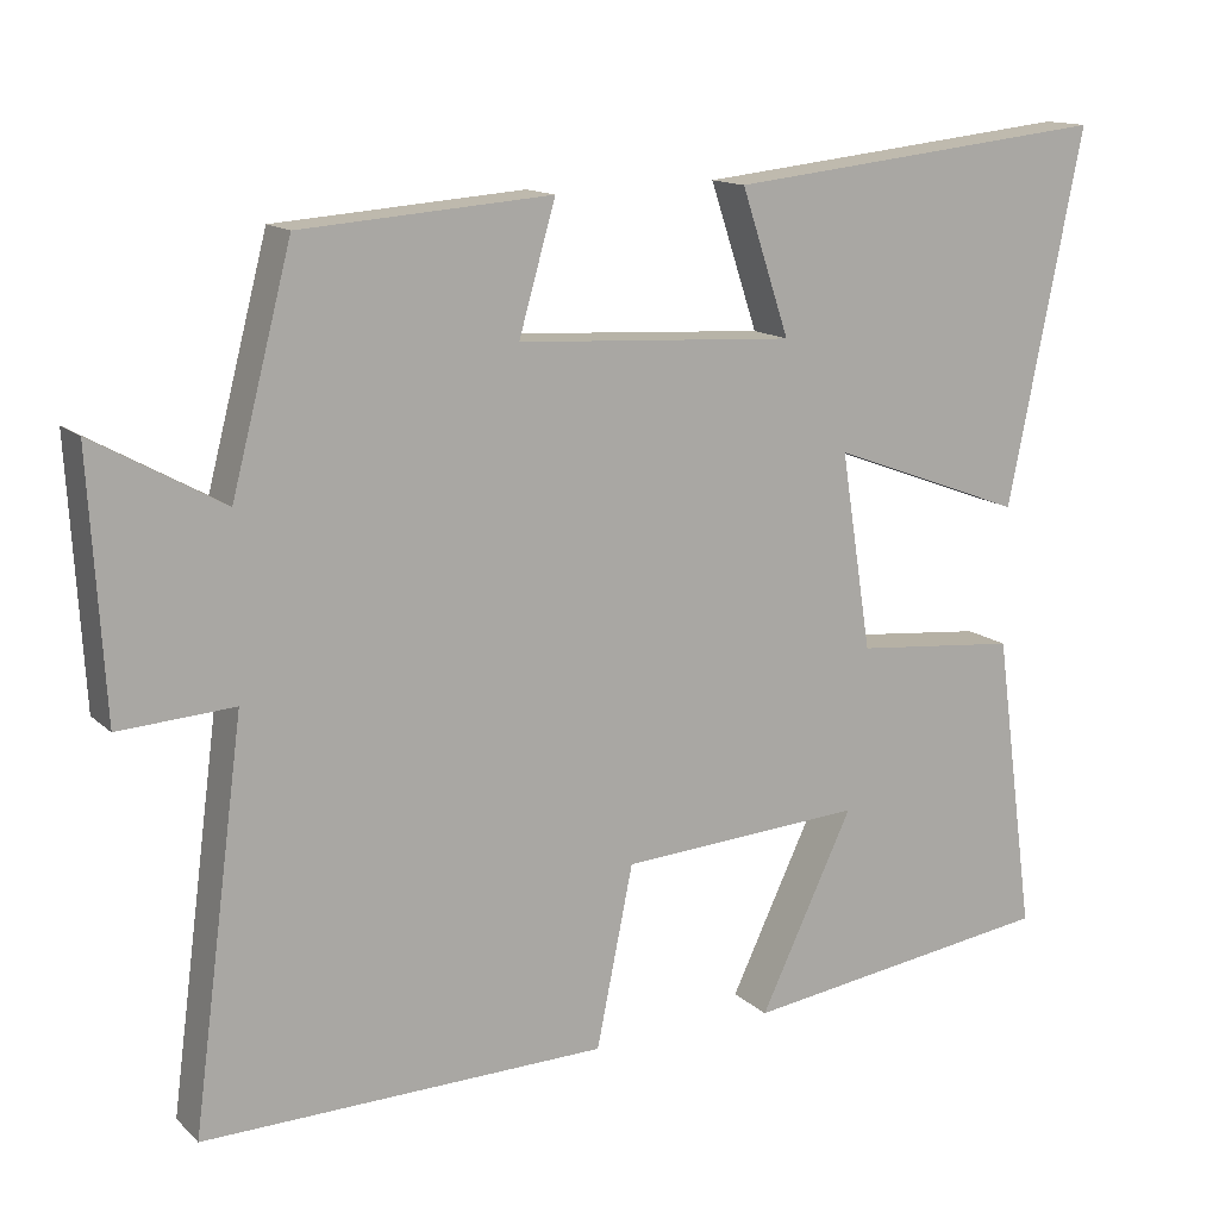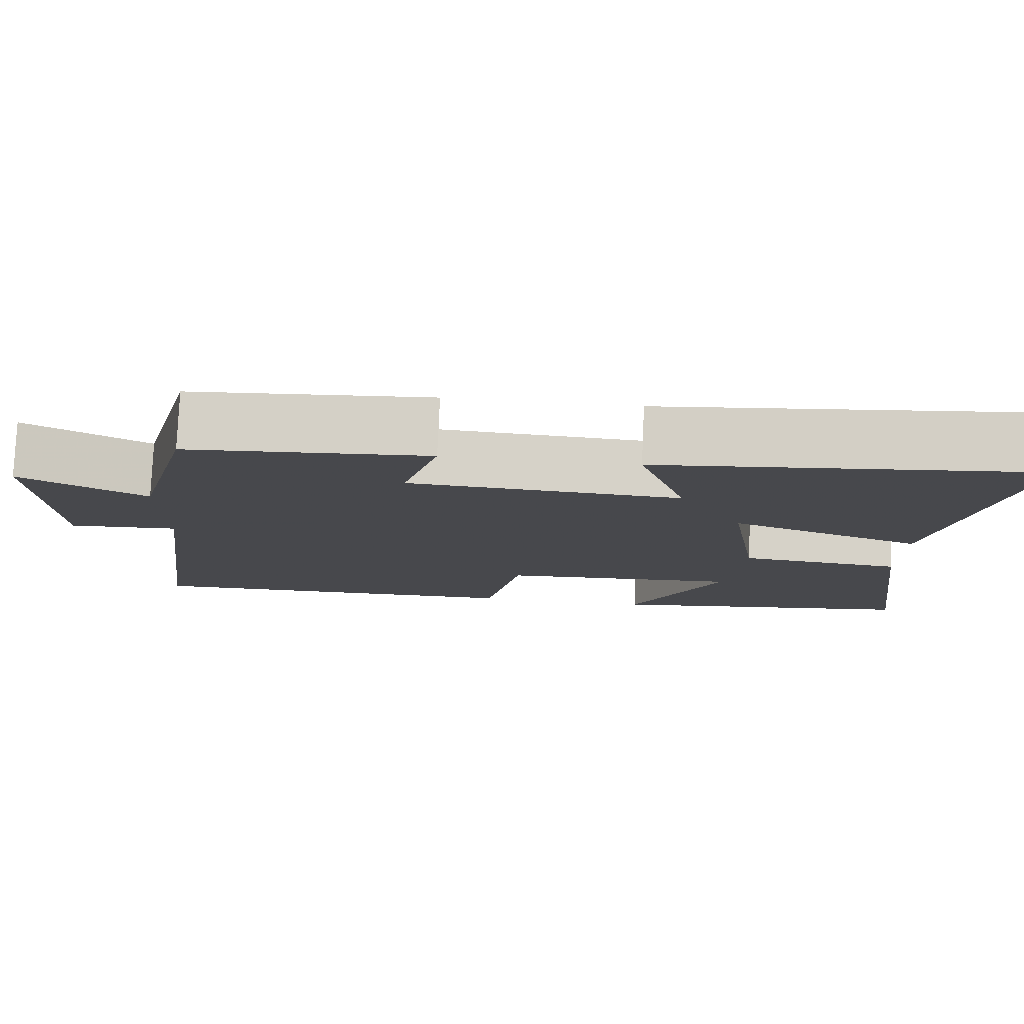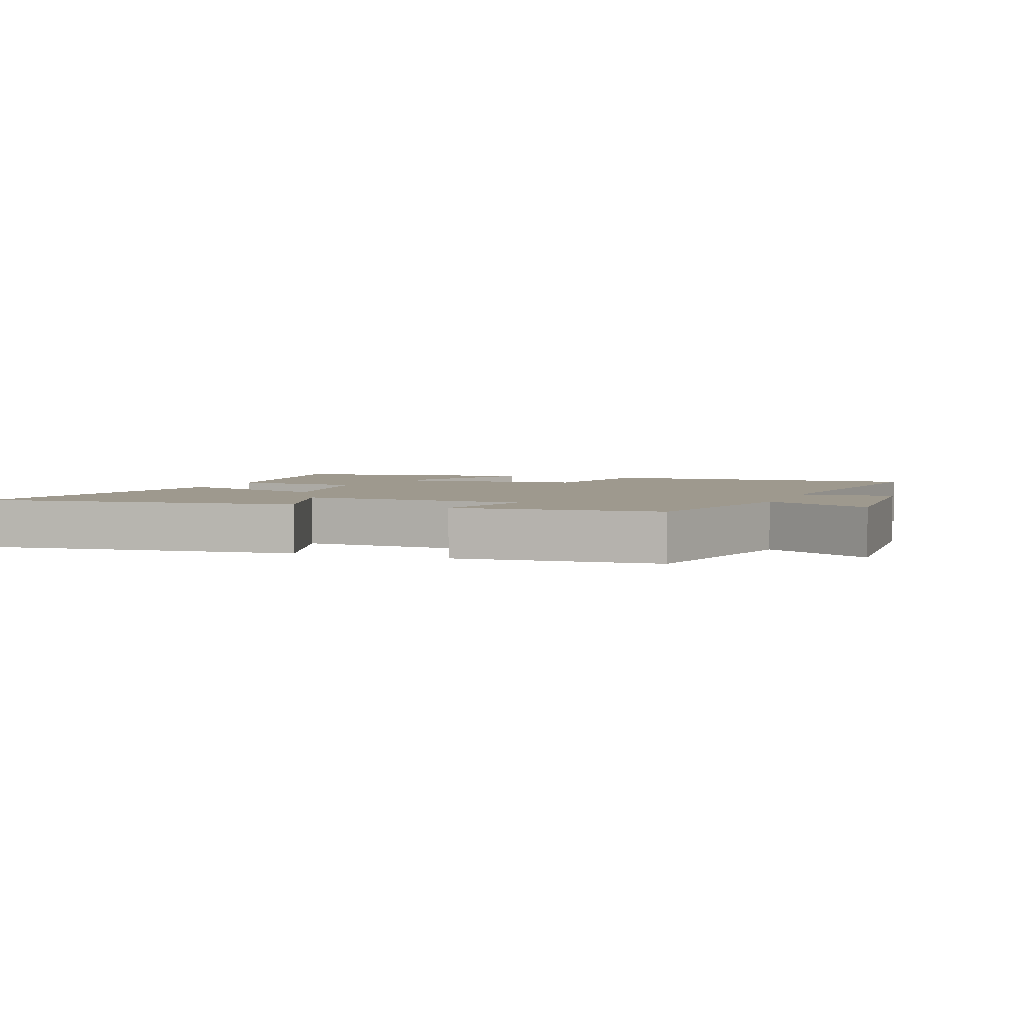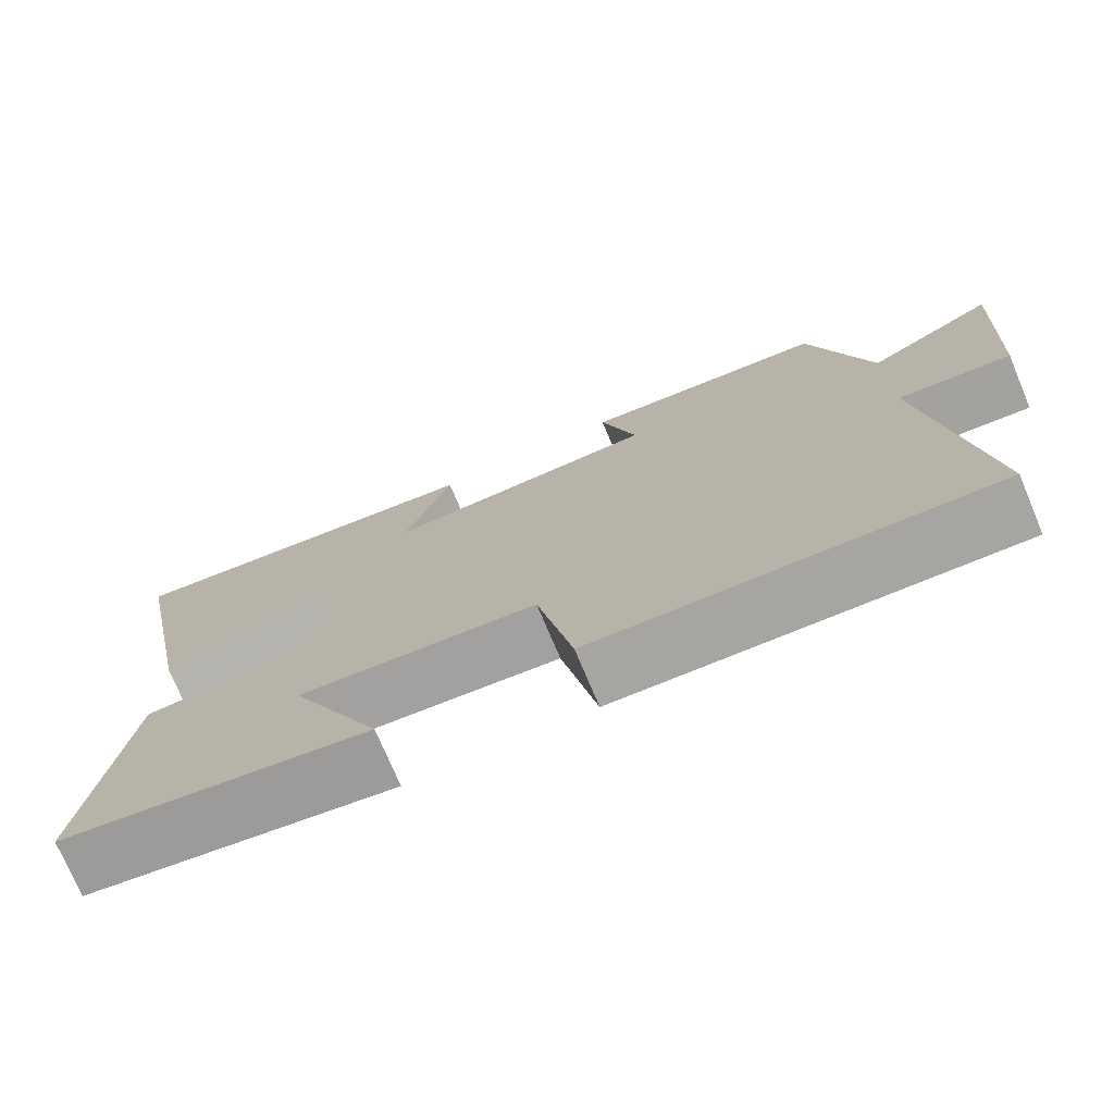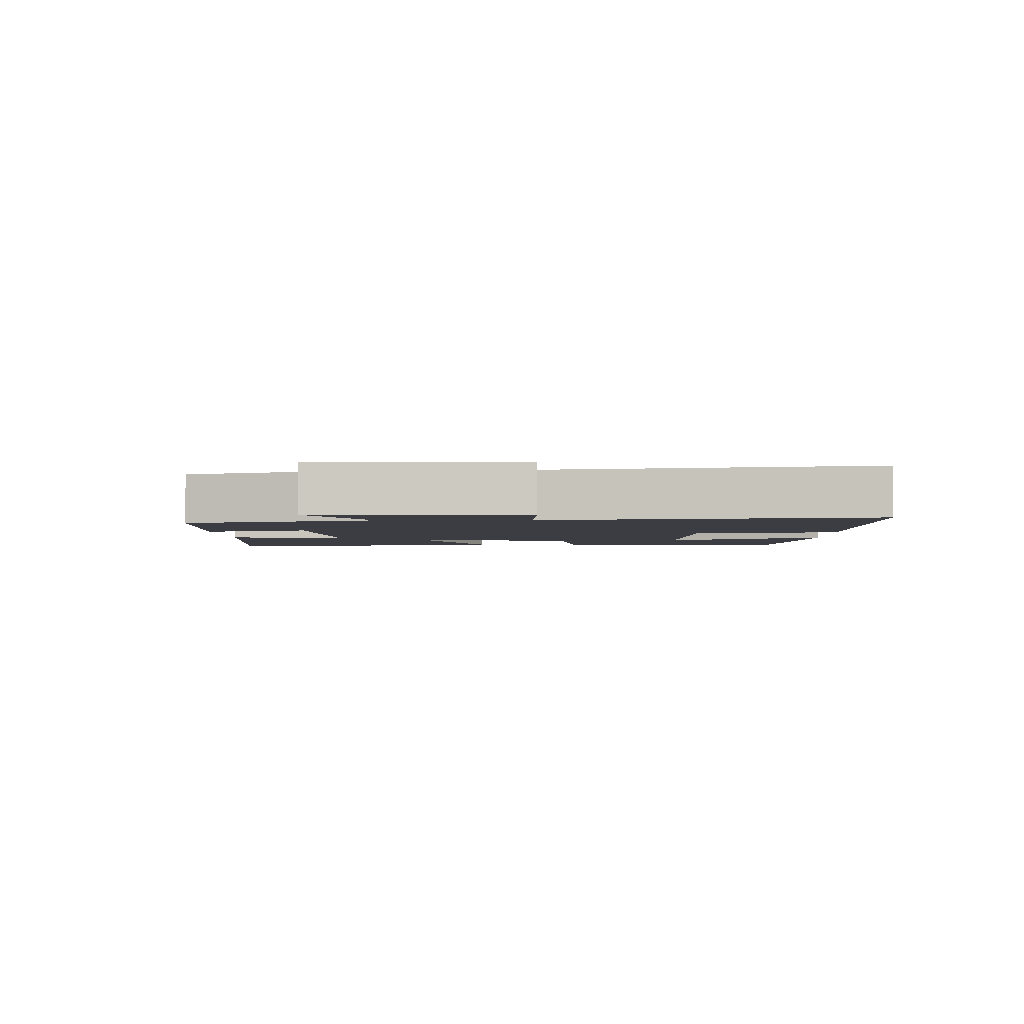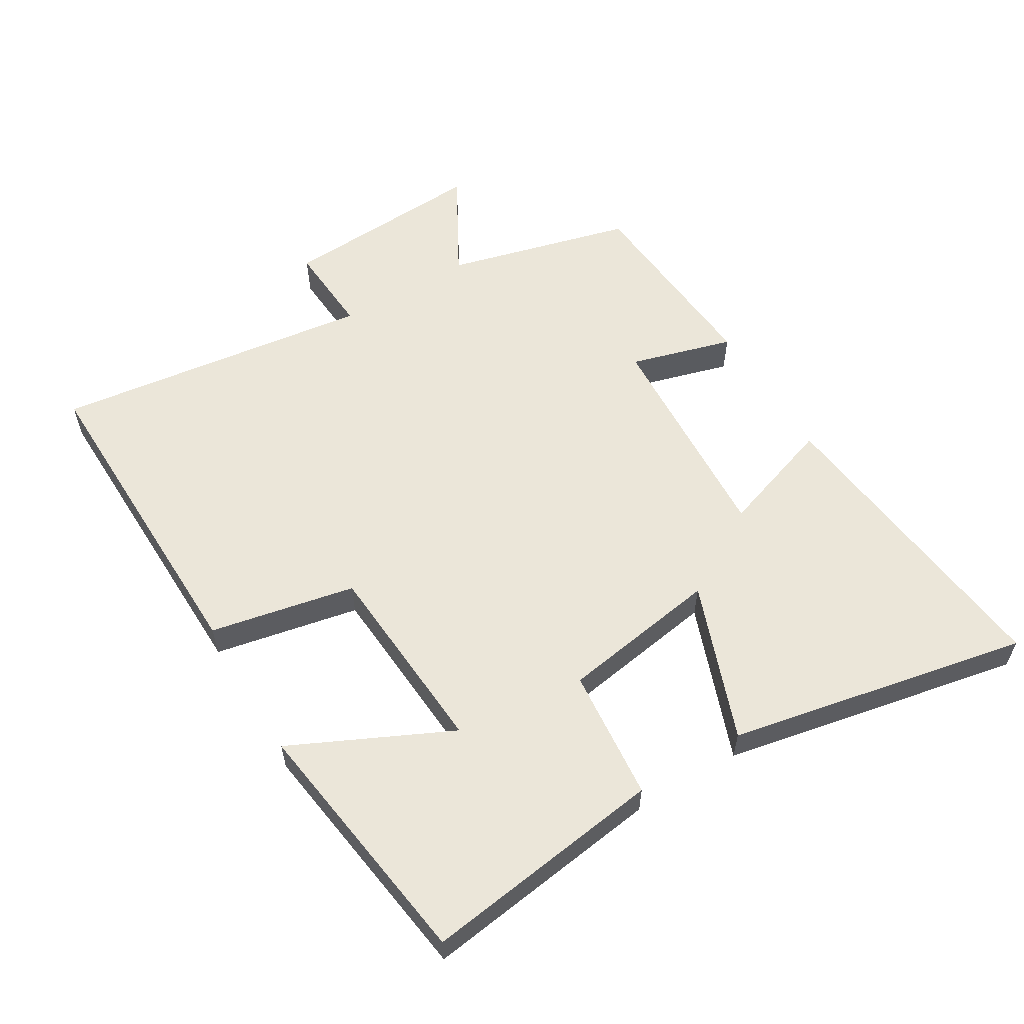
<metadata>
{"format":"obj","ext":"obj","renderer":"f3d","projection":"perspective","resolution":1024,"background":"white","views":[{"elev":13.9,"azim":151.6,"up":"+Z"},{"elev":78.5,"azim":-177.5,"up":"+Z"},{"elev":3.5,"azim":20.5,"up":"+Y"},{"elev":-74.3,"azim":22.8,"up":"+Z"},{"elev":-2.9,"azim":91.8,"up":"+Y"},{"elev":57.6,"azim":-121.1,"up":"+Y"}]}
</metadata>
<code>
v 0.564 0.07 -0.51
v 0.068 0.07 -0.5
v 0.023 0.07 -0.279
v -0.277 0.07 -0.259
v -0.162 0.07 -0.5
v -0.55 0.07 -0.446
v -0.5 0.07 -0.078
v -0.299 0.07 -0.059
v -0.261 0.07 0.183
v -0.5 0.07 0.094
v -0.592 0.07 0.551
v -0.119 0.07 0.5
v -0.178 0.07 0.323
v 0.164 0.07 0.343
v 0.119 0.07 0.5
v 0.426 0.07 0.477
v 0.5 0.07 0.193
v 0.659 0.07 0.282
v 0.641 0.07 -0.032
v 0.5 0.07 -0.023
v 0.564 0 -0.51
v 0.068 0 -0.5
v 0.023 0 -0.279
v -0.277 0 -0.259
v -0.162 0 -0.5
v -0.55 0 -0.446
v -0.5 0 -0.078
v -0.299 0 -0.059
v -0.261 0 0.183
v -0.5 0 0.094
v -0.592 0 0.551
v -0.119 0 0.5
v -0.178 0 0.323
v 0.164 0 0.343
v 0.119 0 0.5
v 0.426 0 0.477
v 0.5 0 0.193
v 0.659 0 0.282
v 0.641 0 -0.032
v 0.5 0 -0.023
f 17 18 19 20
f 15 16 17 20
f 14 15 20 1
f 13 14 1
f 10 11 12 13
f 9 10 13
f 8 9 13 1
f 4 5 6 7
f 3 4 7 8
f 1 2 3
f 1 3 8
f 40 39 38 37
f 40 37 36 35
f 21 40 35 34
f 21 34 33
f 33 32 31 30
f 33 30 29
f 21 33 29 28
f 27 26 25 24
f 28 27 24 23
f 23 22 21
f 28 23 21
f 1 21 22 2
f 2 22 23 3
f 3 23 24 4
f 4 24 25 5
f 5 25 26 6
f 6 26 27 7
f 7 27 28 8
f 8 28 29 9
f 9 29 30 10
f 10 30 31 11
f 11 31 32 12
f 12 32 33 13
f 13 33 34 14
f 14 34 35 15
f 15 35 36 16
f 16 36 37 17
f 17 37 38 18
f 18 38 39 19
f 19 39 40 20
f 20 40 21 1

</code>
